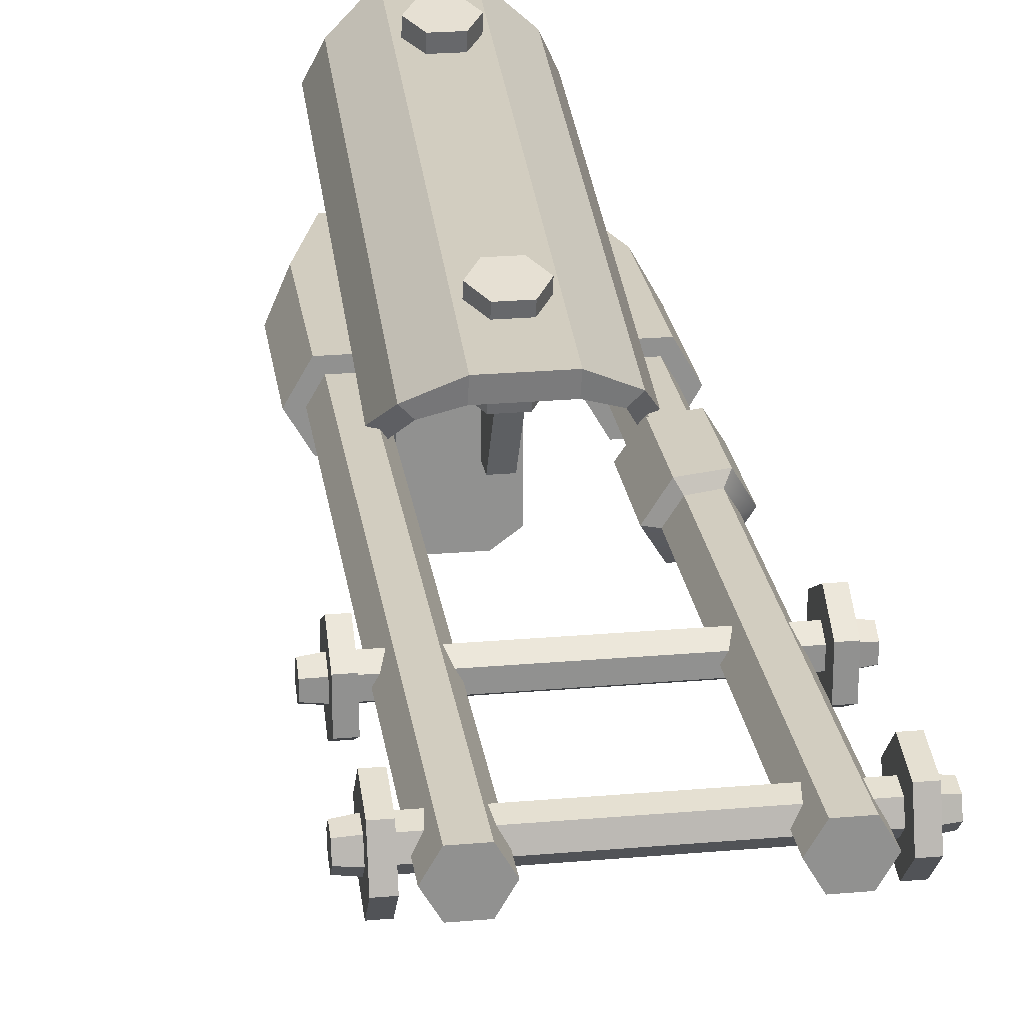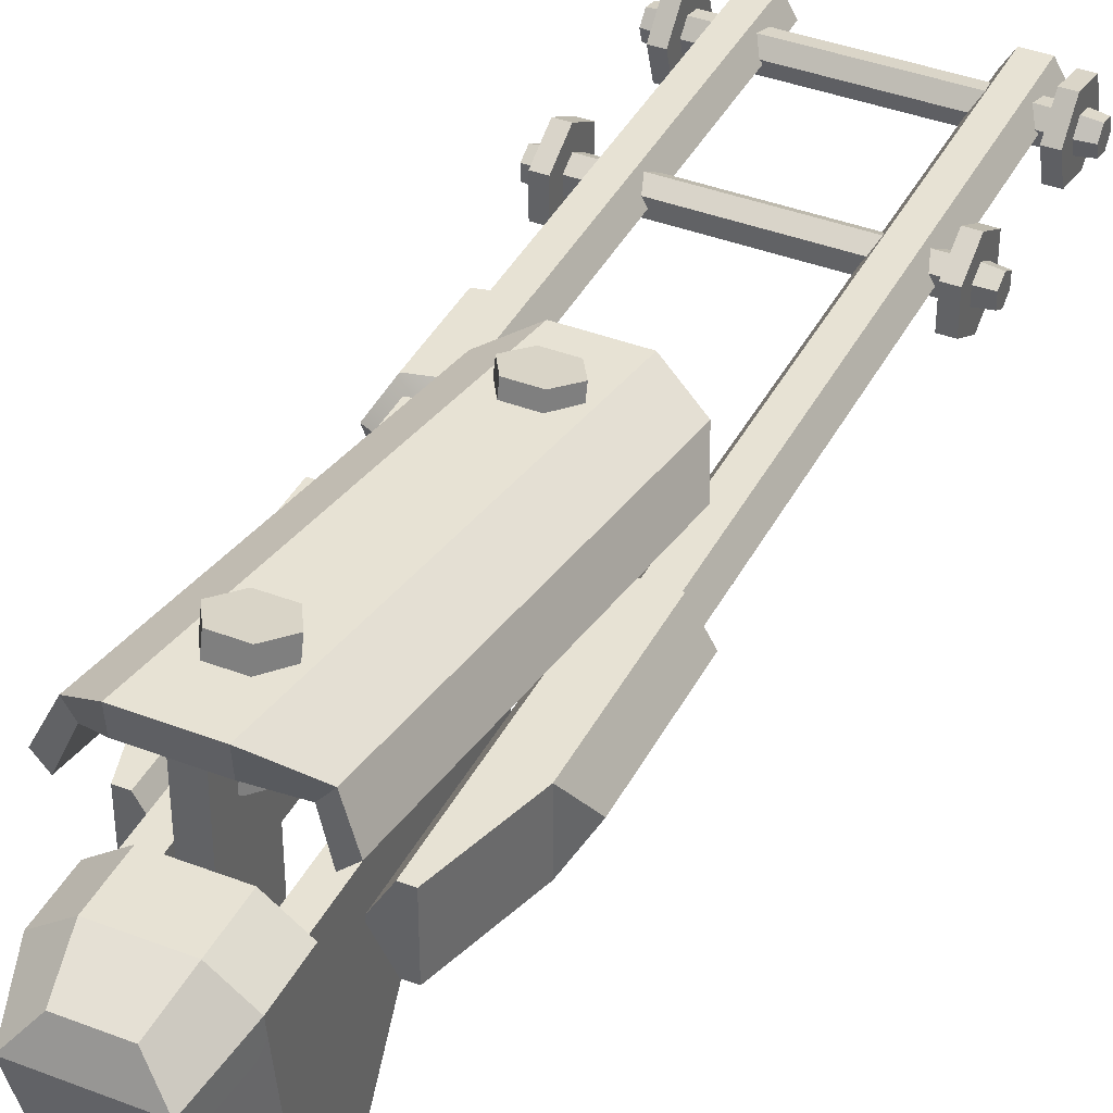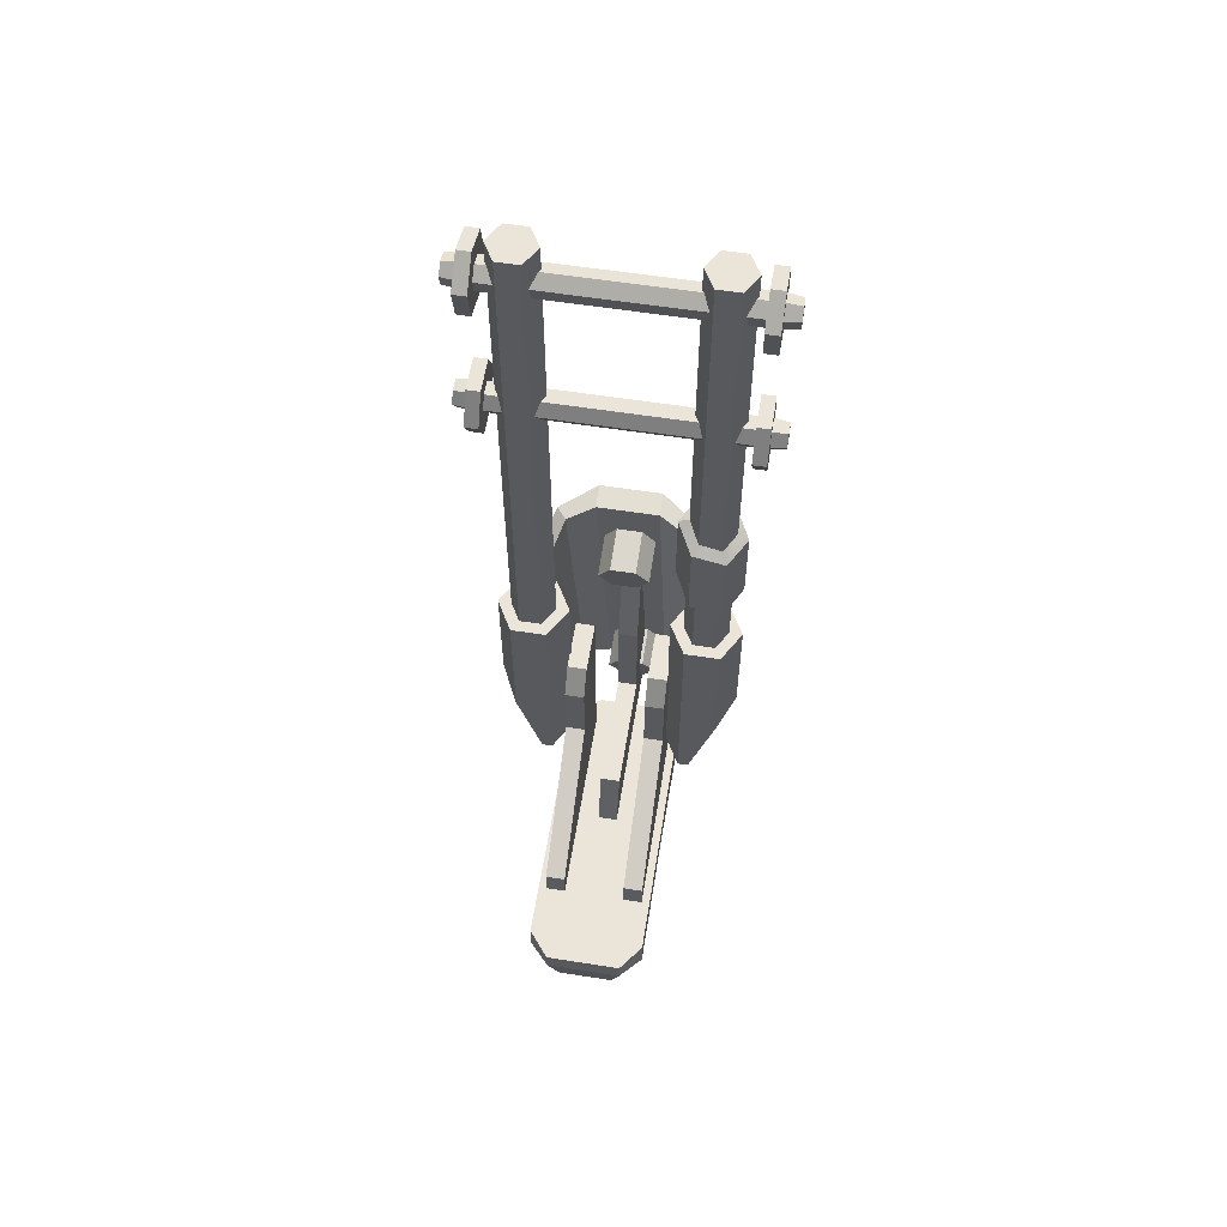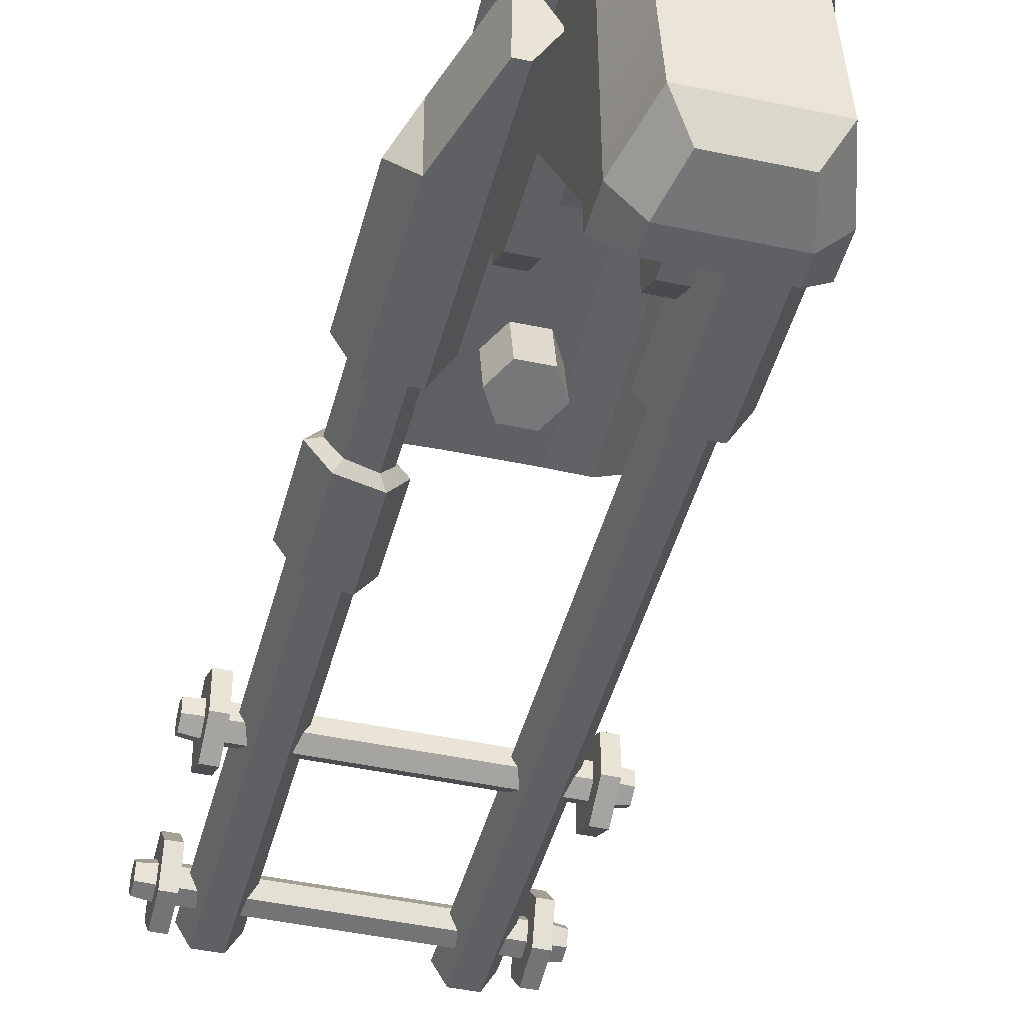
<metadata>
{"format":"obj","ext":"obj","renderer":"f3d","projection":"perspective","resolution":1024,"background":"white","views":[{"elev":24.6,"azim":-8.1,"up":"+Y"},{"elev":40.0,"azim":-154.6,"up":"+Y"},{"elev":59.3,"azim":9.1,"up":"+Z"},{"elev":-43.8,"azim":165.8,"up":"+Y"}]}
</metadata>
<code>
v 0.4909 2.472 -15.59
v -0.4652 2.472 -15.59
v -0.9433 2.28 -14.78
v -0.4652 2.089 -13.98
v 0.4909 2.089 -13.98
v 0.9689 2.28 -14.78
v 0.4909 5.279 -14.92
v -0.4652 5.279 -14.92
v -0.9433 5.087 -14.12
v -0.4652 4.896 -13.31
v 0.4909 4.896 -13.31
v 0.9689 5.087 -14.12
v 0.01283 2.28 -14.78
v 0.01283 5.087 -14.12
v -1.189 2.866 -19.5
v -1.943 2.866 -19.5
v -1.189 2.866 -27.43
v -1.943 2.866 -27.43
v -1.189 -4.966 -27.43
v -1.943 -4.966 -27.43
v -1.189 0.893 -19.5
v -1.943 0.893 -19.5
v -1.943 0.1937 -27.43
v -1.189 0.1937 -27.43
v -1.943 0.1937 -23.18
v -1.943 -4.914 -26.42
v -1.189 -4.914 -26.42
v -1.189 0.1937 -23.18
v -1.189 0.1937 -20.52
v -1.943 0.1937 -20.52
v -3.689 0.7643 4.331
v -2.835 0.7643 4.331
v -2.409 1.504 4.331
v -2.835 2.243 4.331
v -3.689 2.243 4.331
v -4.116 1.504 4.331
v -3.689 0.7643 -16.28
v -2.835 0.7643 -16.28
v -2.409 1.504 -16.28
v -2.835 2.243 -16.28
v -3.689 2.243 -16.28
v -4.116 1.504 -16.28
v -3.262 1.504 4.331
v -3.944 0.3221 -16.28
v -2.58 0.3221 -16.28
v -1.898 1.504 -16.28
v -2.58 2.685 -16.28
v -3.944 2.685 -16.28
v -4.627 1.504 -16.28
v -3.944 0.3221 -21.94
v -2.58 0.3221 -21.94
v -3.944 1.504 -21.94
v -1.898 1.504 -21.94
v -2.58 2.685 -21.94
v -3.944 2.685 -21.94
v -4.627 1.504 -21.21
v -2.986 0.3221 -25.25
v -2.58 0.3221 -25.25
v -2.986 1.504 -25.25
v -1.898 1.504 -25.25
v -2.58 2.685 -25.25
v -2.986 2.685 -25.25
v 1.189 2.866 -19.5
v 1.943 2.866 -19.5
v 1.189 2.866 -27.43
v 1.943 2.866 -27.43
v 1.189 -4.966 -27.43
v 1.943 -4.966 -27.43
v 1.189 0.893 -19.5
v 1.943 0.893 -19.5
v 1.943 0.1937 -27.43
v 1.189 0.1937 -27.43
v 1.943 0.1937 -23.18
v 1.943 -4.914 -26.42
v 1.189 -4.914 -26.42
v 1.189 0.1937 -23.18
v 1.189 0.1937 -20.52
v 1.943 0.1937 -20.52
v 3.689 0.7643 4.331
v 2.835 0.7643 4.331
v 2.409 1.504 4.331
v 2.835 2.243 4.331
v 3.689 2.243 4.331
v 4.116 1.504 4.331
v 3.689 0.7643 -16.28
v 2.835 0.7643 -16.28
v 2.409 1.504 -16.28
v 2.835 2.243 -16.28
v 3.689 2.243 -16.28
v 4.116 1.504 -16.28
v 3.262 1.504 4.331
v 3.944 0.3221 -16.28
v 2.58 0.3221 -16.28
v 1.898 1.504 -16.28
v 2.58 2.685 -16.28
v 3.944 2.685 -16.28
v 4.627 1.504 -16.28
v 3.944 0.3221 -21.94
v 2.58 0.3221 -21.94
v 3.944 1.504 -21.94
v 1.898 1.504 -21.94
v 2.58 2.685 -21.94
v 3.944 2.685 -21.94
v 4.627 1.504 -21.21
v 2.986 0.3221 -25.25
v 2.58 0.3221 -25.25
v 2.986 1.504 -25.25
v 1.898 1.504 -25.25
v 2.58 2.685 -25.25
v 2.986 2.685 -25.25
v 2.835 0.7643 -9.377
v 3.689 0.7643 -9.615
v 2.409 1.504 -9.036
v 2.835 2.243 -8.934
v 3.689 2.243 -9.173
v 4.116 1.504 -9.513
v 3.689 0.7643 -13.44
v 2.835 0.7643 -13.18
v 2.409 1.504 -12.73
v 2.835 2.243 -12.53
v 3.689 2.243 -12.78
v 4.116 1.504 -13.23
v 2.635 0.4164 -9.647
v 3.89 0.4165 -9.942
v 2.635 0.4164 -12.98
v 3.89 0.4165 -13.29
v 2.007 1.503 -9.221
v 2.007 1.503 -12.44
v 2.635 2.59 -9.088
v 2.635 2.59 -12.2
v 3.89 2.59 -9.383
v 3.89 2.59 -12.5
v 4.517 1.503 -9.81
v 4.517 1.503 -13.05
v -2.257 -6.875 -27.43
v 2.257 -6.875 -27.43
v -2.257 3.078 -27.43
v 2.257 3.078 -27.43
v -1.676 2.317 -31.31
v 1.676 2.317 -31.31
v -1.676 -6.388 -30.67
v 1.676 -6.388 -30.67
v -1.154 3.898 -27.43
v 1.154 3.898 -27.43
v 0.8574 3.327 -30.89
v -0.8574 3.327 -30.89
v -1.088 -7.377 -30.19
v 1.088 -7.377 -30.19
v 1.465 -7.714 -27.88
v -1.465 -7.714 -27.88
v -1.154 3.898 -29.28
v 1.154 3.898 -29.28
v 2.257 3.078 -29.28
v 2.257 -6.875 -28.7
v 1.465 -7.714 -28.7
v -1.465 -7.714 -28.7
v -2.257 -6.875 -28.7
v -2.257 3.078 -29.28
v 2.257 -1.898 -28.58
v -2.257 -1.898 -28.58
v -1.676 -2.035 -30
v 1.676 -2.035 -30
v -2.668 1.895 -13.37
v 2.668 1.895 -13.37
v -3.127 2.278 -13.29
v 3.127 2.278 -13.29
v -3.127 5.242 -27.35
v 3.127 5.242 -27.35
v -2.668 4.859 -27.43
v 2.668 4.859 -27.43
v -1.167 7.53 -27.97
v -1.167 4.051 -11.47
v -1.167 3.271 -11.74
v -1.167 6.674 -27.88
v 1.167 3.271 -11.74
v 1.167 4.051 -11.47
v 1.167 7.53 -27.97
v 1.167 6.674 -27.88
v -2.577 6.425 -27.1
v -2.577 3.253 -12.05
v -2.206 2.84 -12.14
v -2.206 6.012 -27.18
v 2.206 6.012 -27.18
v 2.206 2.84 -12.14
v 2.577 3.253 -12.05
v 2.577 6.425 -27.1
v -0.3769 5.338 -18.46
v 0.3769 5.338 -18.46
v -0.3769 6.311 -27.43
v 0.3769 6.311 -27.43
v -0.3769 -1.521 -27.43
v 0.3769 -1.521 -27.43
v -0.3769 4.338 -18.46
v 0.3769 4.338 -18.46
v 0.3769 3.639 -27.43
v -0.3769 3.639 -27.43
v 0.3769 3.639 -25.2
v 0.3769 -0.8574 -25.2
v -0.3769 -0.8574 -25.2
v -0.3769 3.639 -25.2
v -0.3769 3.639 -21.24
v 0.3769 3.639 -21.24
v 0.4909 4.907 -26.56
v -0.4652 4.907 -26.56
v -0.9433 4.716 -25.75
v -0.4652 4.524 -24.94
v 0.4909 4.524 -24.94
v 0.9689 4.716 -25.75
v 0.4909 7.714 -25.89
v -0.4652 7.714 -25.89
v -0.9433 7.523 -25.08
v -0.4652 7.331 -24.28
v 0.4909 7.331 -24.28
v 0.9689 7.523 -25.08
v 0.01283 4.716 -25.75
v 0.01283 7.523 -25.08
v -5.451 1.149 2.499
v -5.451 1.609 2.355
v -5.451 1.964 2.681
v -5.451 1.858 3.152
v -5.451 1.398 3.296
v -5.451 1.044 2.97
v 5.451 1.149 2.499
v 5.451 1.609 2.355
v 5.451 1.964 2.681
v 5.451 1.858 3.152
v 5.451 1.398 3.296
v 5.451 1.044 2.97
v -5.451 1.504 2.825
v 5.451 1.504 2.825
v 4.906 1.094 2.449
v 4.906 0.9723 2.992
v 4.906 1.382 3.369
v 4.906 1.913 3.202
v 4.906 2.035 2.659
v 4.906 1.625 2.282
v -4.906 1.094 2.449
v -4.906 1.625 2.282
v -4.906 2.035 2.659
v -4.906 1.913 3.202
v -4.906 1.382 3.369
v -4.906 0.9723 2.992
v -4.415 1.094 2.449
v -4.415 0.9723 2.992
v -4.415 1.382 3.369
v -4.415 1.913 3.202
v -4.415 2.035 2.659
v -4.415 1.625 2.282
v 4.415 1.094 2.449
v 4.415 1.625 2.282
v 4.415 2.035 2.659
v 4.415 1.913 3.202
v 4.415 1.382 3.369
v 4.415 0.9723 2.992
v 4.415 0.5341 1.933
v 4.415 1.791 1.54
v 4.906 1.791 1.54
v 4.906 0.5341 1.933
v 4.415 2.761 2.432
v 4.906 2.761 2.432
v 4.415 2.473 3.717
v 4.906 2.473 3.717
v 4.415 1.216 4.111
v 4.906 1.216 4.111
v 4.415 0.2464 3.219
v 4.906 0.2464 3.219
v -4.906 0.5341 1.933
v -4.906 1.791 1.54
v -4.415 1.791 1.54
v -4.415 0.5341 1.933
v -4.906 2.761 2.432
v -4.415 2.761 2.432
v -4.906 2.473 3.717
v -4.415 2.473 3.717
v -4.906 1.216 4.111
v -4.415 1.216 4.111
v -4.906 0.2464 3.219
v -4.415 0.2464 3.219
v -5.451 1.263 -3.819
v -5.451 1.745 -3.819
v -5.451 1.986 -3.401
v -5.451 1.745 -2.984
v -5.451 1.263 -2.984
v -5.451 1.021 -3.401
v 5.451 1.263 -3.819
v 5.451 1.745 -3.819
v 5.451 1.986 -3.401
v 5.451 1.745 -2.984
v 5.451 1.263 -2.984
v 5.451 1.021 -3.401
v -5.451 1.504 -3.401
v 5.451 1.504 -3.401
v 4.906 1.225 -3.883
v 4.906 0.9469 -3.401
v 4.906 1.225 -2.919
v 4.906 1.782 -2.919
v 4.906 2.06 -3.401
v 4.906 1.782 -3.883
v -4.906 1.225 -3.883
v -4.906 1.782 -3.883
v -4.906 2.06 -3.401
v -4.906 1.782 -2.919
v -4.906 1.225 -2.919
v -4.906 0.9469 -3.401
v -4.415 1.225 -3.883
v -4.415 0.9469 -3.401
v -4.415 1.225 -2.919
v -4.415 1.782 -2.919
v -4.415 2.06 -3.401
v -4.415 1.782 -3.883
v 4.415 1.225 -3.883
v 4.415 1.782 -3.883
v 4.415 2.06 -3.401
v 4.415 1.782 -2.919
v 4.415 1.225 -2.919
v 4.415 0.9469 -3.401
v 4.415 0.8449 -4.542
v 4.415 2.162 -4.542
v 4.906 2.162 -4.542
v 4.906 0.8449 -4.542
v 4.415 2.821 -3.401
v 4.906 2.821 -3.401
v 4.415 2.162 -2.26
v 4.906 2.162 -2.26
v 4.415 0.8449 -2.26
v 4.906 0.8449 -2.26
v 4.415 0.1862 -3.401
v 4.906 0.1862 -3.401
v -4.906 0.8449 -4.542
v -4.906 2.162 -4.542
v -4.415 2.162 -4.542
v -4.415 0.8449 -4.542
v -4.906 2.821 -3.401
v -4.415 2.821 -3.401
v -4.906 2.162 -2.26
v -4.415 2.162 -2.26
v -4.906 0.8449 -2.26
v -4.415 0.8449 -2.26
v -4.906 0.1862 -3.401
v -4.415 0.1862 -3.401
f 1 2 8 7
f 2 3 9 8
f 3 4 10 9
f 4 5 11 10
f 5 6 12 11
f 6 1 7 12
f 2 1 13
f 3 2 13
f 4 3 13
f 5 4 13
f 6 5 13
f 1 6 13
f 7 8 14
f 8 9 14
f 9 10 14
f 10 11 14
f 11 12 14
f 12 7 14
f 21 15 16 22
f 19 27 26 20
f 18 23 25
f 24 17 28
f 25 23 20 26
f 19 24 28 27
f 18 25 30
f 17 29 28
f 17 15 21 29
f 22 16 18 30
f 28 25 26 27
f 29 30 25 28
f 21 22 30 29
f 16 15 17 18
f 31 37 38 32
f 32 38 39 33
f 33 39 40 34
f 34 40 41 35
f 35 41 42 36
f 36 42 37 31
f 32 43 31
f 33 43 32
f 34 43 33
f 35 43 34
f 36 43 35
f 31 43 36
f 57 59 58
f 58 59 60
f 60 59 61
f 61 59 62
f 55 52 56
f 56 52 50
f 37 44 45 38
f 38 45 46 39
f 39 46 47 40
f 40 47 48 41
f 41 48 49 42
f 42 49 44 37
f 44 50 51 45
f 45 51 53 46
f 46 53 54 47
f 47 54 55 48
f 48 55 56 49
f 49 56 50 44
f 50 57 58 51
f 52 59 57 50
f 51 58 60 53
f 53 60 61 54
f 54 61 62 55
f 55 62 59 52
f 69 70 64 63
f 67 68 74 75
f 66 73 71
f 72 76 65
f 73 74 68 71
f 67 75 76 72
f 66 78 73
f 65 76 77
f 65 77 69 63
f 70 78 66 64
f 76 75 74 73
f 77 76 73 78
f 69 77 78 70
f 64 66 65 63
f 79 80 111 112
f 80 81 113 111
f 81 82 114 113
f 82 83 115 114
f 83 84 116 115
f 84 79 112 116
f 80 79 91
f 81 80 91
f 82 81 91
f 83 82 91
f 84 83 91
f 79 84 91
f 105 106 107
f 106 108 107
f 108 109 107
f 109 110 107
f 103 104 100
f 104 98 100
f 85 86 93 92
f 86 87 94 93
f 87 88 95 94
f 88 89 96 95
f 89 90 97 96
f 90 85 92 97
f 92 93 99 98
f 93 94 101 99
f 94 95 102 101
f 95 96 103 102
f 96 97 104 103
f 97 92 98 104
f 98 99 106 105
f 100 98 105 107
f 99 101 108 106
f 101 102 109 108
f 102 103 110 109
f 103 100 107 110
f 124 123 125 126
f 123 127 128 125
f 127 129 130 128
f 129 131 132 130
f 131 133 134 132
f 133 124 126 134
f 117 118 86 85
f 118 119 87 86
f 119 120 88 87
f 120 121 89 88
f 121 122 90 89
f 122 117 85 90
f 112 111 123 124
f 118 117 126 125
f 111 113 127 123
f 119 118 125 128
f 113 114 129 127
f 120 119 128 130
f 114 115 131 129
f 121 120 130 132
f 115 116 133 131
f 122 121 132 134
f 116 112 124 133
f 117 122 134 126
f 135 136 138 137
f 151 152 145 146
f 161 162 142 141
f 147 148 155 156
f 162 159 154 142
f 141 157 160 161
f 137 138 144 143
f 152 153 140 145
f 140 139 146 145
f 139 158 151 146
f 141 142 148 147
f 142 154 155 148
f 136 135 150 149
f 156 157 141 147
f 143 144 152 151
f 138 153 152 144
f 136 159 138
f 155 154 136 149
f 156 155 149 150
f 135 157 156 150
f 135 160 157
f 151 158 137 143
f 136 154 159
f 138 159 153
f 158 160 137
f 137 160 135
f 161 160 158 139
f 139 140 162 161
f 153 159 162 140
f 175 176 172 173
f 176 177 171 172
f 177 178 174 171
f 178 175 173 174
f 164 170 168 166
f 169 163 165 167
f 179 180 172 171
f 180 181 173 172
f 181 182 174 173
f 182 179 171 174
f 176 175 184 185
f 177 176 185 186
f 178 177 186 183
f 175 178 183 184
f 165 180 179 167
f 163 181 180 165
f 169 182 181 163
f 167 179 182 169
f 184 183 170 164
f 185 184 164 166
f 186 185 166 168
f 183 186 168 170
f 193 194 188 187
f 189 190 195 196
f 191 192 198 199
f 190 197 195
f 196 200 189
f 197 198 192 195
f 191 199 200 196
f 190 202 197
f 189 200 201
f 189 201 193 187
f 194 202 190 188
f 200 199 198 197
f 201 200 197 202
f 193 201 202 194
f 203 204 210 209
f 204 205 211 210
f 205 206 212 211
f 206 207 213 212
f 207 208 214 213
f 208 203 209 214
f 204 203 215
f 205 204 215
f 206 205 215
f 207 206 215
f 208 207 215
f 203 208 215
f 209 210 216
f 210 211 216
f 211 212 216
f 212 213 216
f 213 214 216
f 214 209 216
f 255 256 257 258
f 256 259 260 257
f 259 261 262 260
f 261 263 264 262
f 263 265 266 264
f 265 255 258 266
f 218 217 229
f 219 218 229
f 220 219 229
f 221 220 229
f 222 221 229
f 217 222 229
f 223 224 230
f 224 225 230
f 225 226 230
f 226 227 230
f 227 228 230
f 228 223 230
f 267 268 269 270
f 268 271 272 269
f 271 273 274 272
f 273 275 276 274
f 275 277 278 276
f 277 267 270 278
f 232 231 223 228
f 233 232 228 227
f 234 233 227 226
f 235 234 226 225
f 236 235 225 224
f 231 236 224 223
f 217 218 238 237
f 218 219 239 238
f 219 220 240 239
f 220 221 241 240
f 221 222 242 241
f 222 217 237 242
f 250 249 243 248
f 251 250 248 247
f 252 251 247 246
f 253 252 246 245
f 254 253 245 244
f 249 254 244 243
f 249 250 256 255
f 236 231 258 257
f 250 251 259 256
f 235 236 257 260
f 251 252 261 259
f 234 235 260 262
f 252 253 263 261
f 233 234 262 264
f 253 254 265 263
f 232 233 264 266
f 254 249 255 265
f 231 232 266 258
f 237 238 268 267
f 248 243 270 269
f 238 239 271 268
f 247 248 269 272
f 239 240 273 271
f 246 247 272 274
f 240 241 275 273
f 245 246 274 276
f 241 242 277 275
f 244 245 276 278
f 242 237 267 277
f 243 244 278 270
f 317 318 319 320
f 318 321 322 319
f 321 323 324 322
f 323 325 326 324
f 325 327 328 326
f 327 317 320 328
f 280 279 291
f 281 280 291
f 282 281 291
f 283 282 291
f 284 283 291
f 279 284 291
f 285 286 292
f 286 287 292
f 287 288 292
f 288 289 292
f 289 290 292
f 290 285 292
f 329 330 331 332
f 330 333 334 331
f 333 335 336 334
f 335 337 338 336
f 337 339 340 338
f 339 329 332 340
f 294 293 285 290
f 295 294 290 289
f 296 295 289 288
f 297 296 288 287
f 298 297 287 286
f 293 298 286 285
f 279 280 300 299
f 280 281 301 300
f 281 282 302 301
f 282 283 303 302
f 283 284 304 303
f 284 279 299 304
f 312 311 305 310
f 313 312 310 309
f 314 313 309 308
f 315 314 308 307
f 316 315 307 306
f 311 316 306 305
f 311 312 318 317
f 298 293 320 319
f 312 313 321 318
f 297 298 319 322
f 313 314 323 321
f 296 297 322 324
f 314 315 325 323
f 295 296 324 326
f 315 316 327 325
f 294 295 326 328
f 316 311 317 327
f 293 294 328 320
f 299 300 330 329
f 310 305 332 331
f 300 301 333 330
f 309 310 331 334
f 301 302 335 333
f 308 309 334 336
f 302 303 337 335
f 307 308 336 338
f 303 304 339 337
f 306 307 338 340
f 304 299 329 339
f 305 306 340 332

</code>
